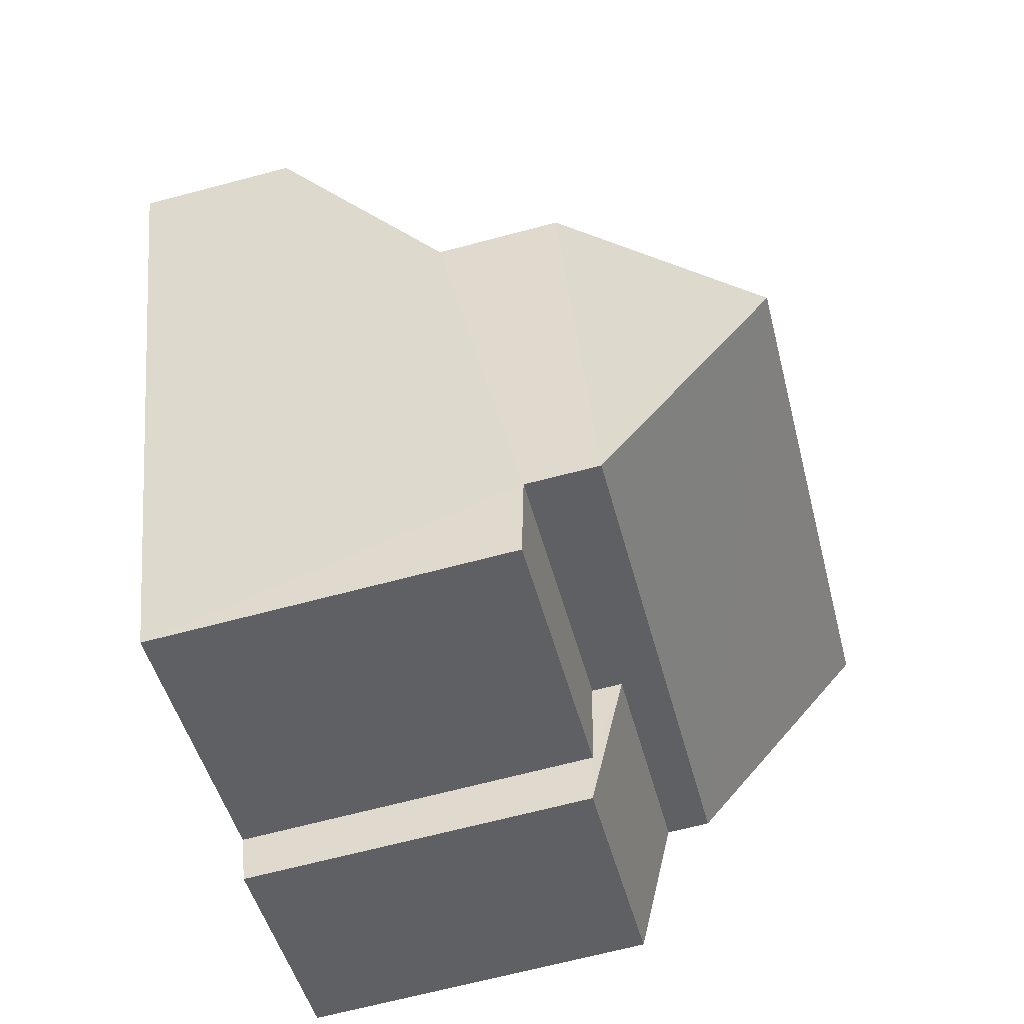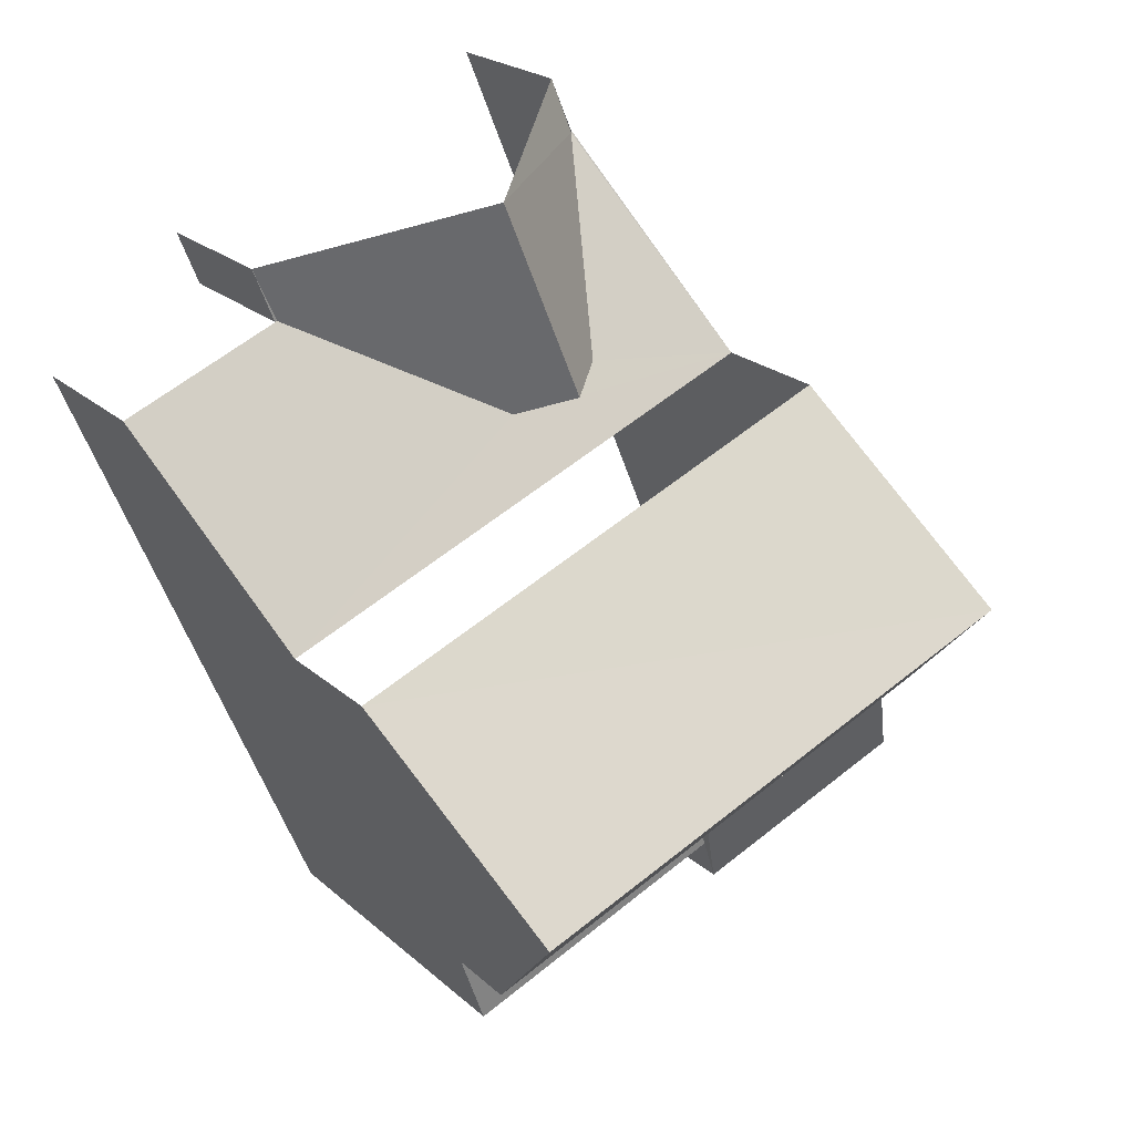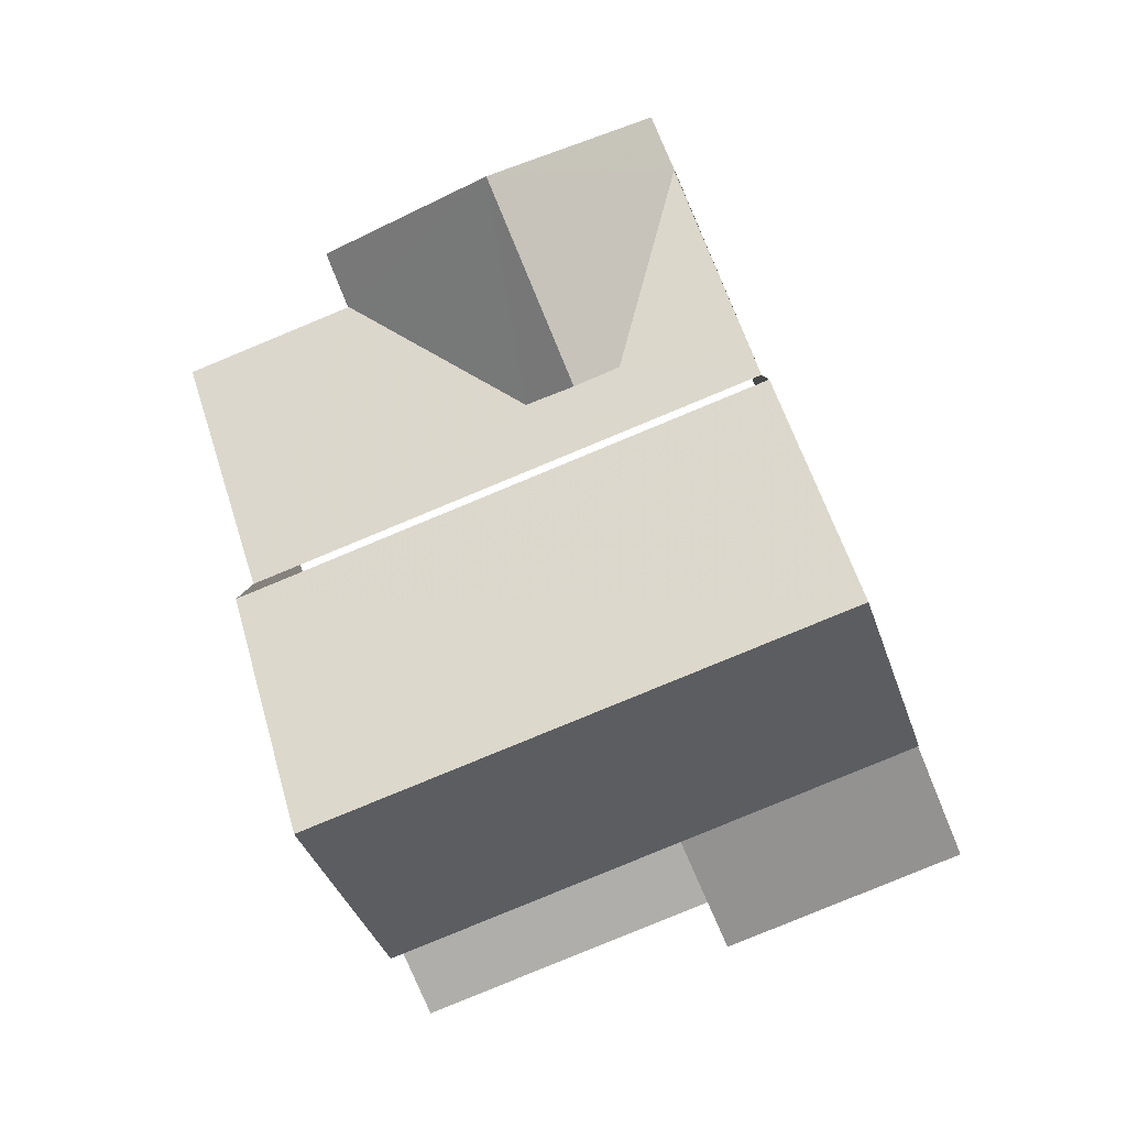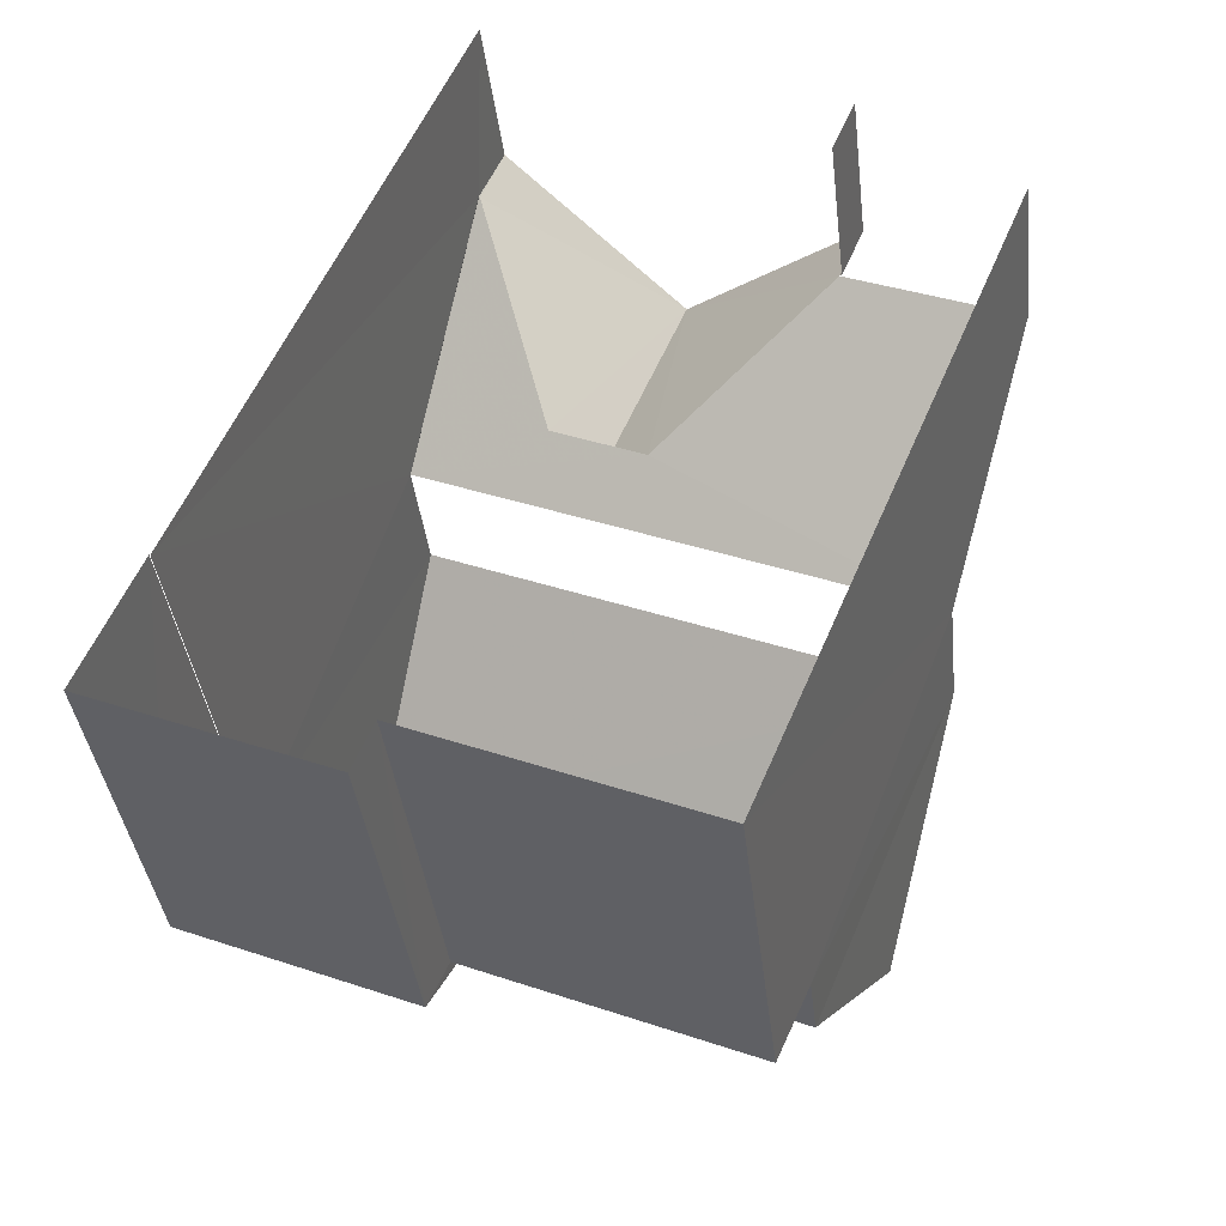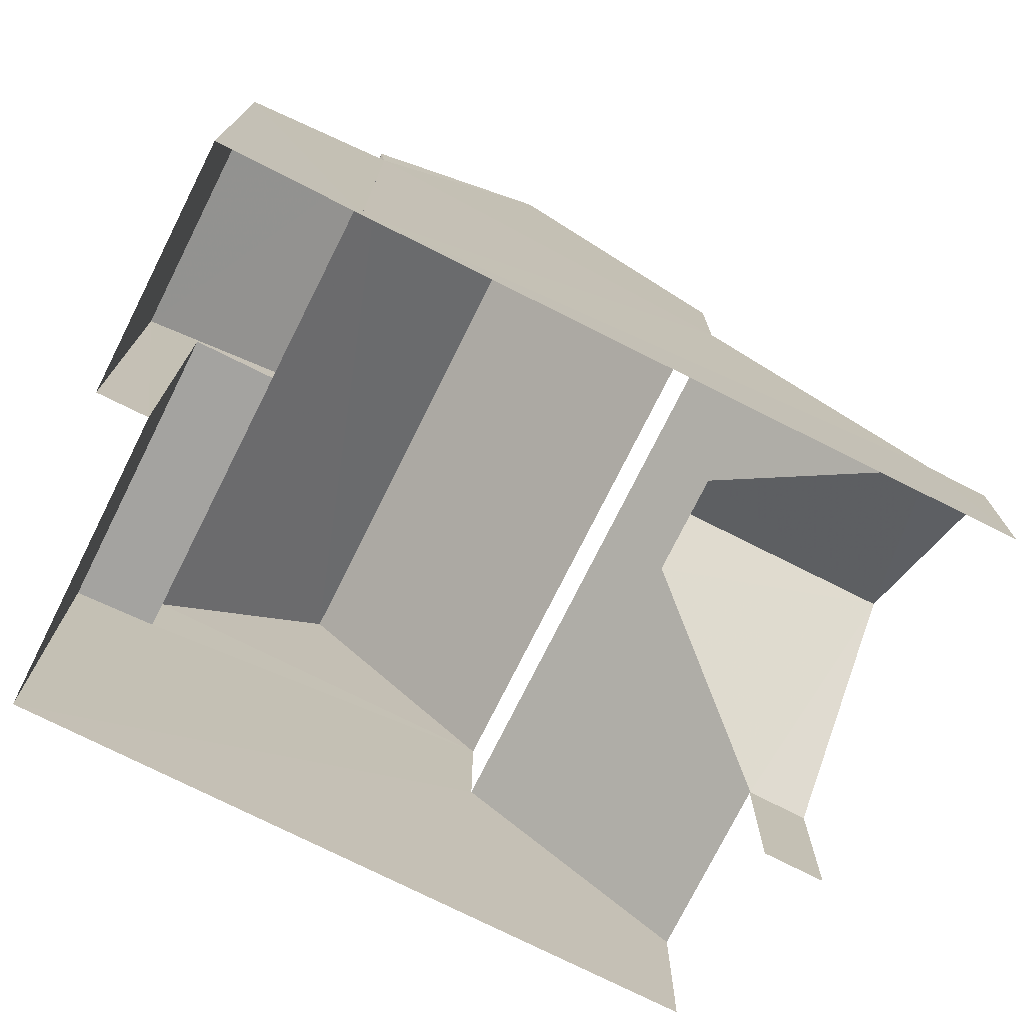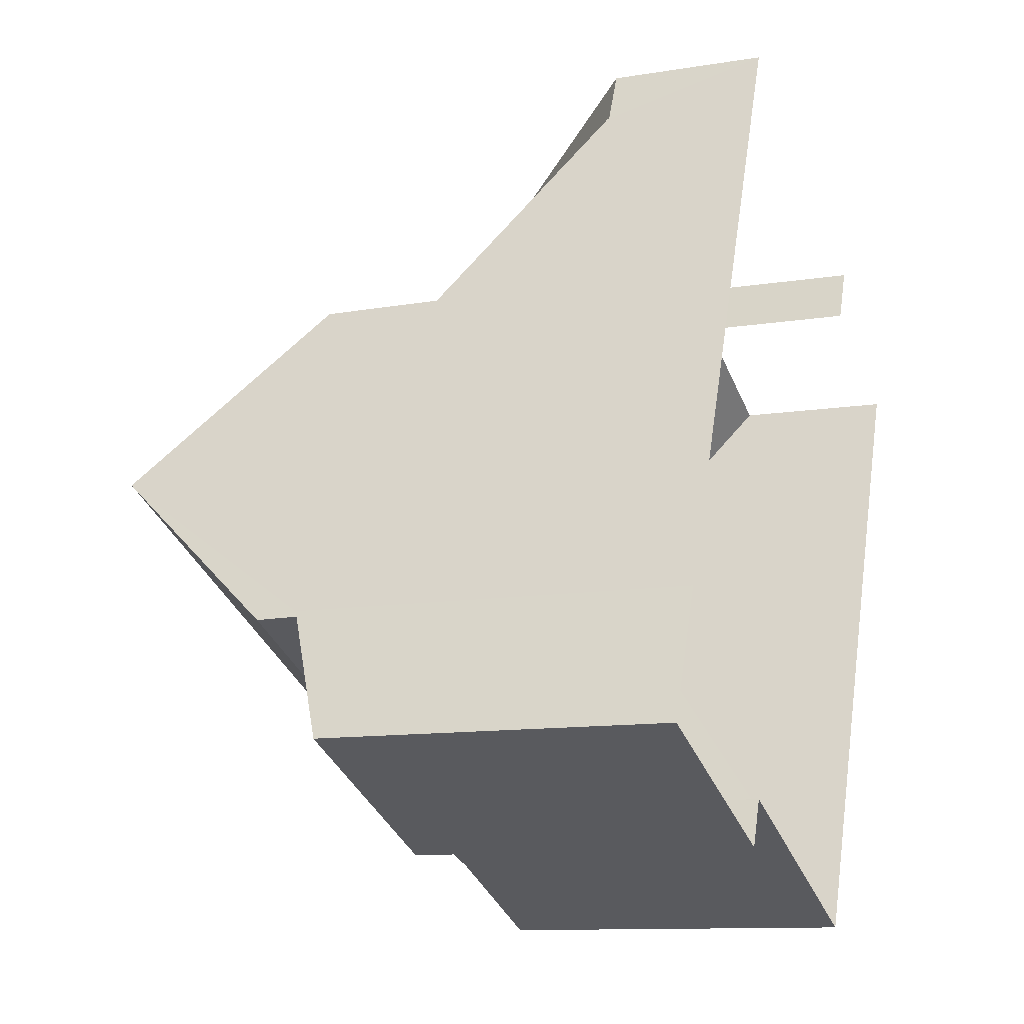
<metadata>
{"format":"obj","ext":"obj","renderer":"f3d","projection":"perspective","resolution":1024,"background":"white","views":[{"elev":-68.6,"azim":-75.2,"up":"+Y"},{"elev":22.2,"azim":-34.0,"up":"+Y"},{"elev":6.2,"azim":1.3,"up":"+Y"},{"elev":-37.6,"azim":-173.7,"up":"+Y"},{"elev":-75.5,"azim":86.0,"up":"+Z"},{"elev":-11.5,"azim":112.3,"up":"+Y"}]}
</metadata>
<code>
v -2.2e+05 -1.235e+05 37.07
v -2.2e+05 -1.235e+05 37.07
v -2.2e+05 -1.235e+05 37.07
v -2.2e+05 -1.235e+05 37.07
v -2.2e+05 -1.235e+05 37.07
v -2.2e+05 -1.235e+05 37.07
v -2.2e+05 -1.235e+05 37.07
v -2.2e+05 -1.235e+05 37.07
v -2.2e+05 -1.235e+05 37.07
v -2.2e+05 -1.235e+05 37.07
v -2.2e+05 -1.235e+05 45.4
v -2.2e+05 -1.235e+05 42.93
v -2.2e+05 -1.235e+05 45.4
v -2.2e+05 -1.235e+05 42.93
v -2.2e+05 -1.235e+05 42.93
v -2.2e+05 -1.235e+05 42.93
v -2.2e+05 -1.235e+05 39.15
v -2.2e+05 -1.235e+05 39.17
v -2.2e+05 -1.235e+05 41.32
v -2.2e+05 -1.235e+05 41.32
v -2.2e+05 -1.235e+05 40.73
v -2.2e+05 -1.235e+05 39.15
v -2.2e+05 -1.235e+05 41.73
v -2.2e+05 -1.235e+05 42.38
v -2.2e+05 -1.235e+05 42.35
v -2.2e+05 -1.235e+05 42.38
v -2.2e+05 -1.235e+05 41.73
v -2.2e+05 -1.235e+05 42.35
v -2.2e+05 -1.235e+05 41.81
v -2.2e+05 -1.235e+05 41.95
v -2.2e+05 -1.235e+05 41.81
v -2.2e+05 -1.235e+05 41.95
v -2.2e+05 -1.235e+05 39.16
v -2.2e+05 -1.235e+05 39.16
v -2.2e+05 -1.235e+05 39.17
v -2.2e+05 -1.235e+05 40.73
v -2.2e+05 -1.235e+05 39.17
v -2.2e+05 -1.235e+05 41.29
v -2.2e+05 -1.235e+05 41.29
v -2.2e+05 -1.235e+05 39.17
f 1 2 3
f 4 5 3
f 6 7 8
f 3 2 6
f 9 10 8
f 4 3 10
f 10 6 8
f 3 6 10
f 6 24 7
f 6 26 24
f 22 37 18
f 3 5 22
f 5 37 22
f 38 15 16
f 39 38 16
f 33 35 40
f 34 2 17
f 34 17 19
f 2 1 17
f 11 12 13
f 11 14 12
f 13 15 11
f 13 16 15
f 17 18 19
f 20 19 21
f 17 22 18
f 19 18 21
f 23 24 25
f 24 26 25
f 27 23 25
f 28 27 25
f 29 30 31
f 29 32 30
f 33 34 35
f 34 19 35
f 35 19 36
f 19 20 36
f 37 38 18
f 38 39 21
f 39 40 35
f 38 21 18
f 21 39 36
f 36 39 35
f 7 23 8
f 7 24 23
f 29 31 4
f 10 29 4
f 21 36 20
f 30 28 14
f 14 28 12
f 30 32 28
f 12 28 25
f 3 22 17
f 1 3 17
f 23 9 8
f 23 27 9
f 33 2 34
f 16 13 26
f 39 33 40
f 26 39 16
f 6 2 33
f 26 13 12
f 26 12 25
f 26 6 39
f 6 33 39
f 9 27 10
f 29 28 32
f 10 27 29
f 27 28 29
f 37 5 38
f 30 15 38
f 14 11 15
f 38 5 4
f 30 4 31
f 14 15 30
f 30 38 4

</code>
